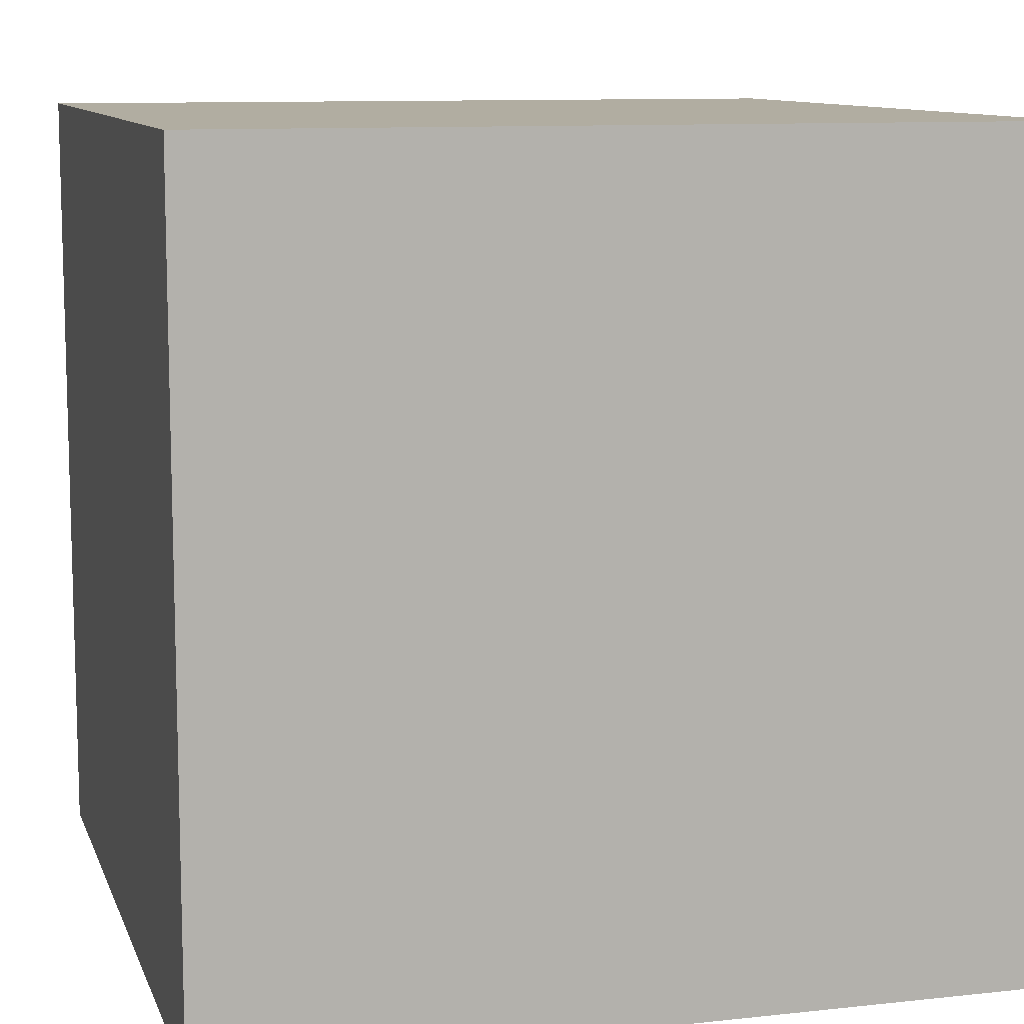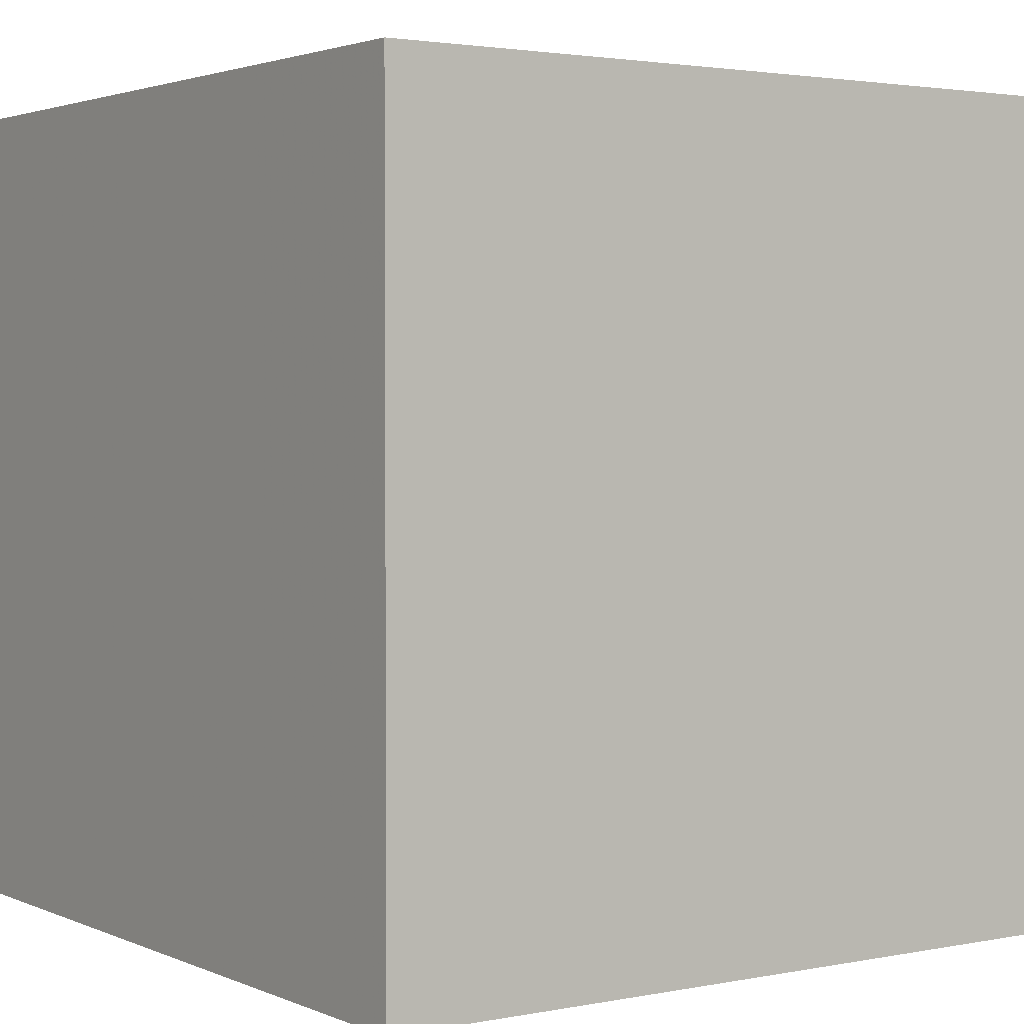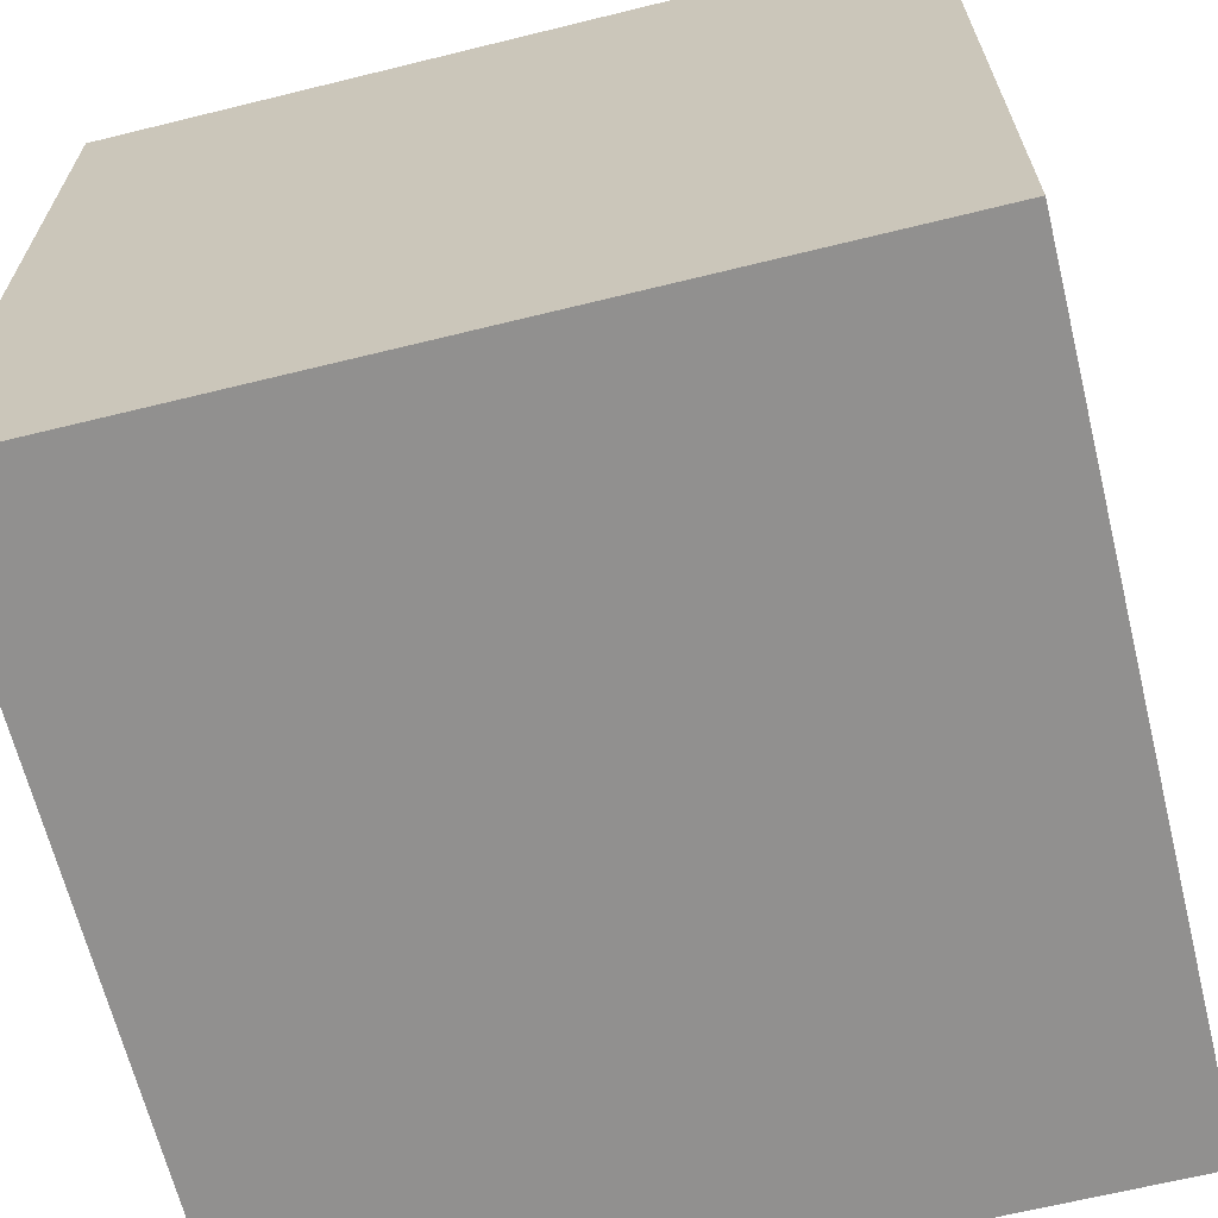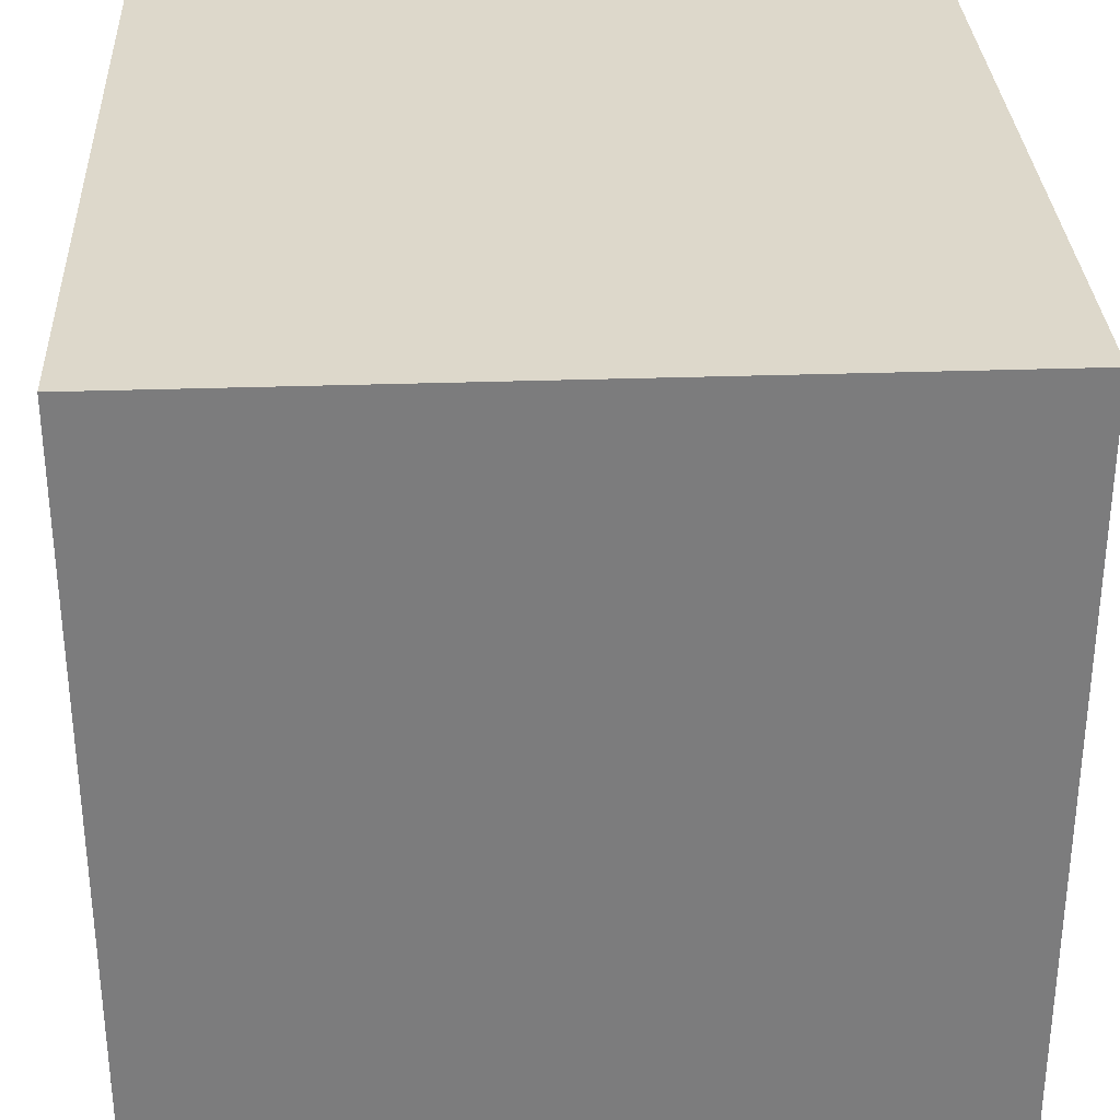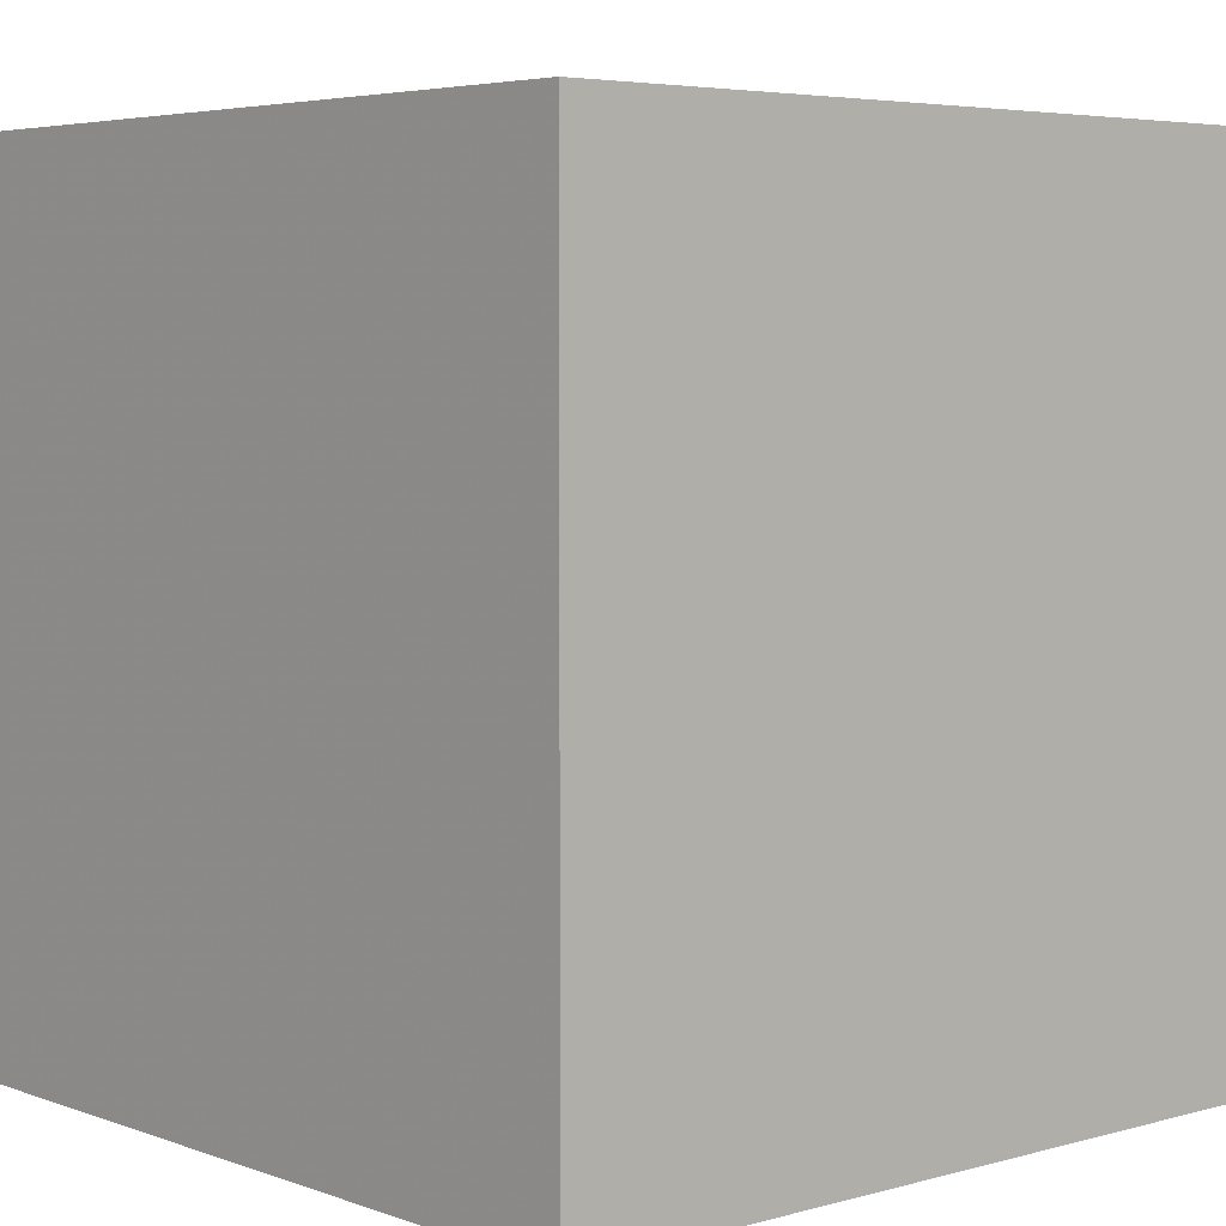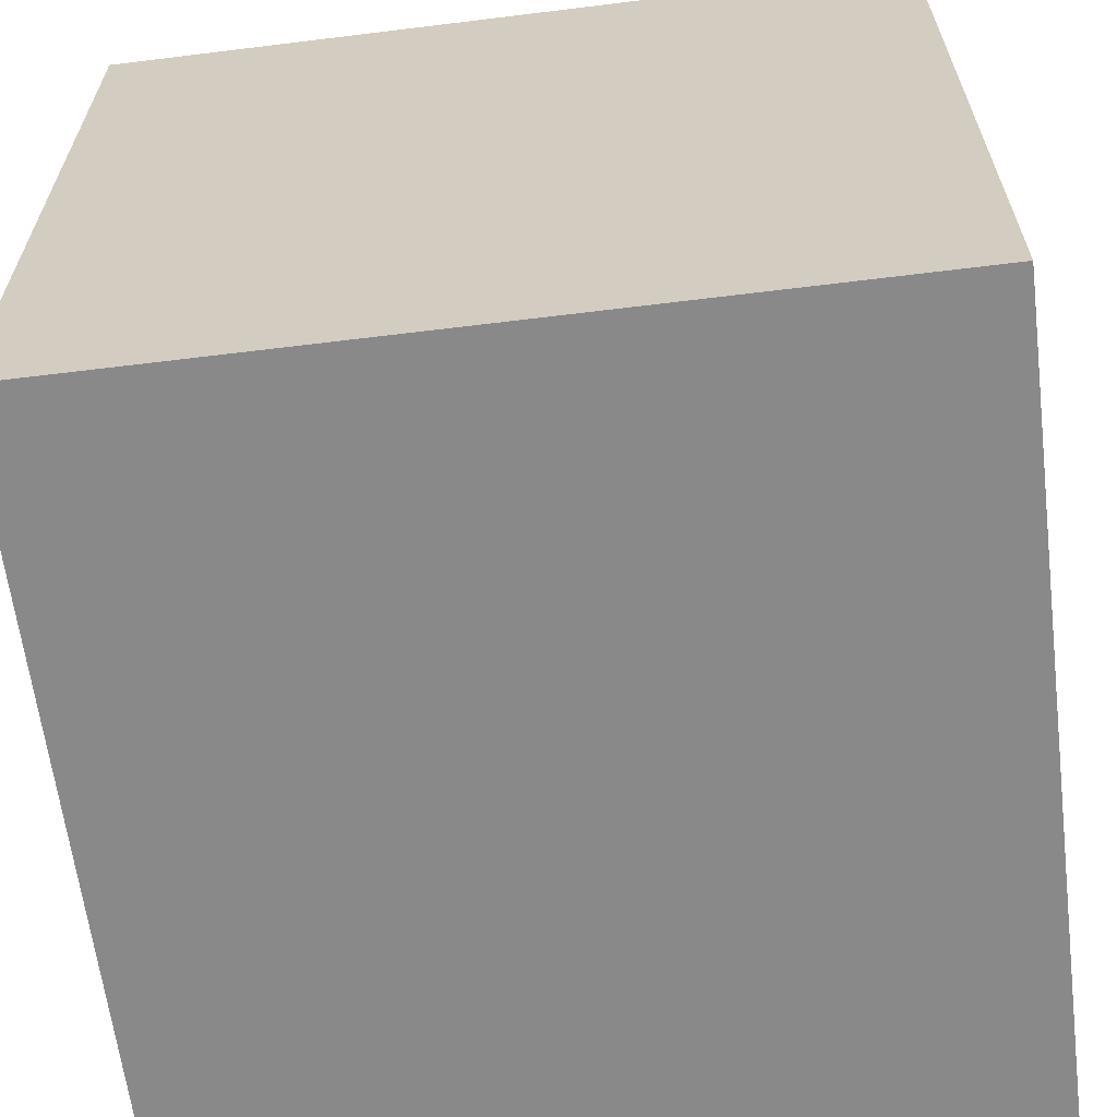
<metadata>
{"format":"obj","ext":"obj","renderer":"f3d","projection":"perspective","resolution":1024,"background":"white","views":[{"elev":10.3,"azim":-105.5,"up":"+Y"},{"elev":2.4,"azim":145.3,"up":"+Y"},{"elev":-65.7,"azim":-76.1,"up":"+Z"},{"elev":31.5,"azim":-92.8,"up":"+Y"},{"elev":4.8,"azim":138.6,"up":"+Y"},{"elev":-63.2,"azim":-82.9,"up":"+Z"}]}
</metadata>
<code>
v 0 2 2
v 0 0 2
v 2 0 2
v 2 2 2
v 0 2 0
v 0 0 0
v 2 0 0
v 2 2 0
g front cube
f 1 2 3 4
g back cube
f 8 7 6 5
g right cube
f 4 3 7 8
g top cube
f 5 1 4 8
g left cube
f 5 6 2 1
g bottom cube
f 2 6 7 3

</code>
